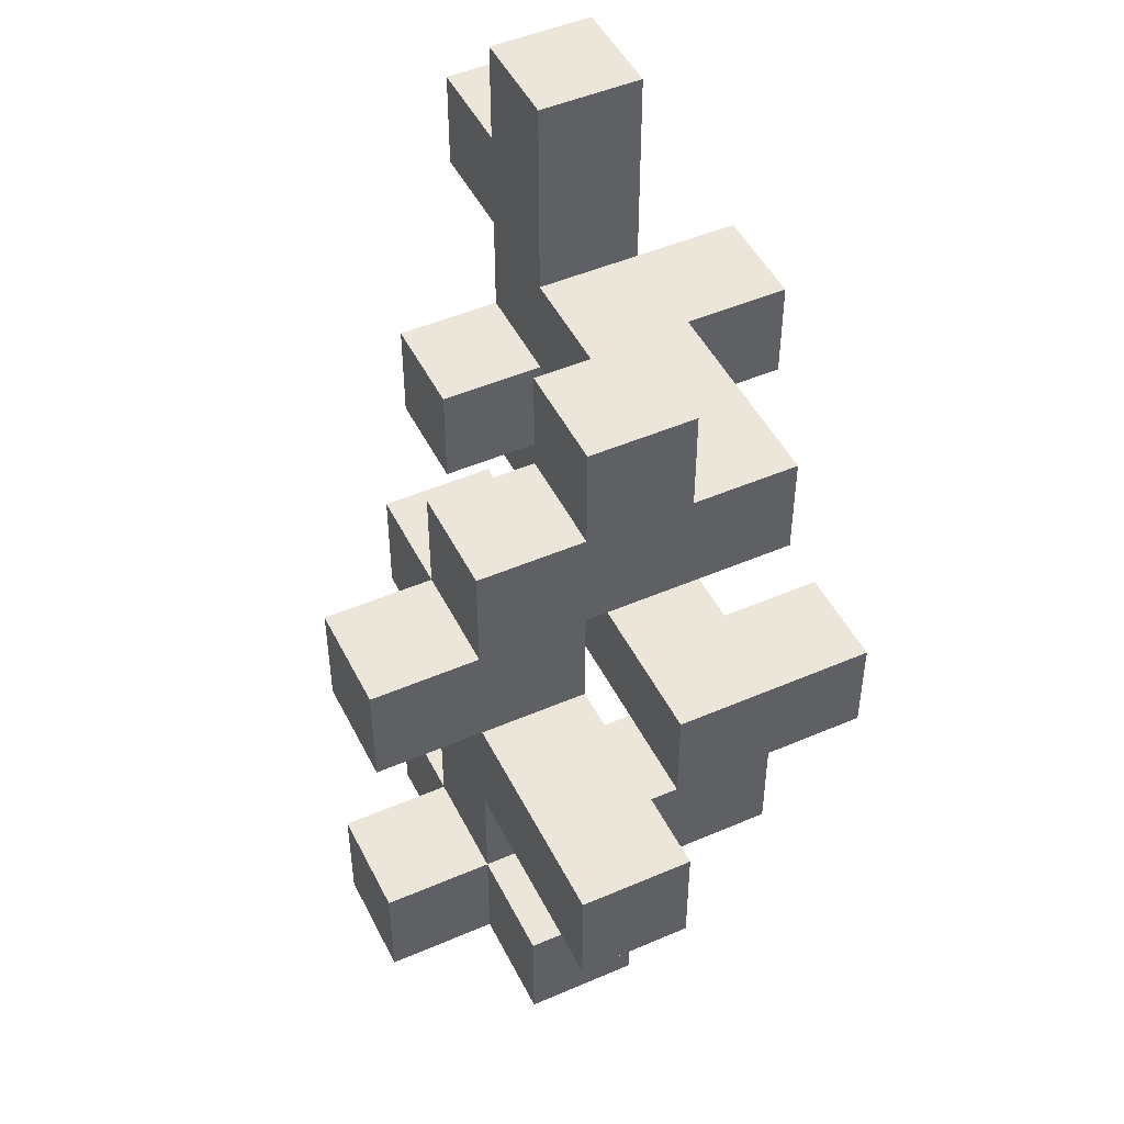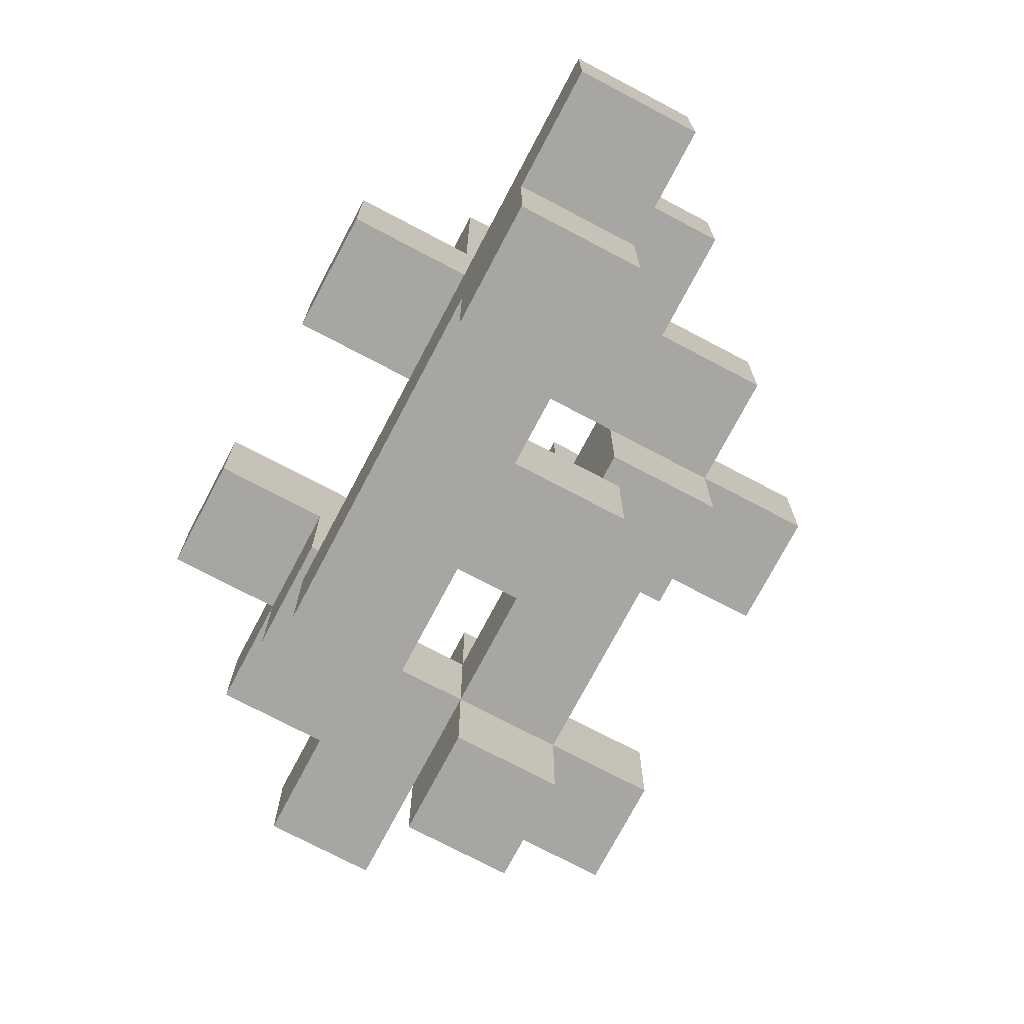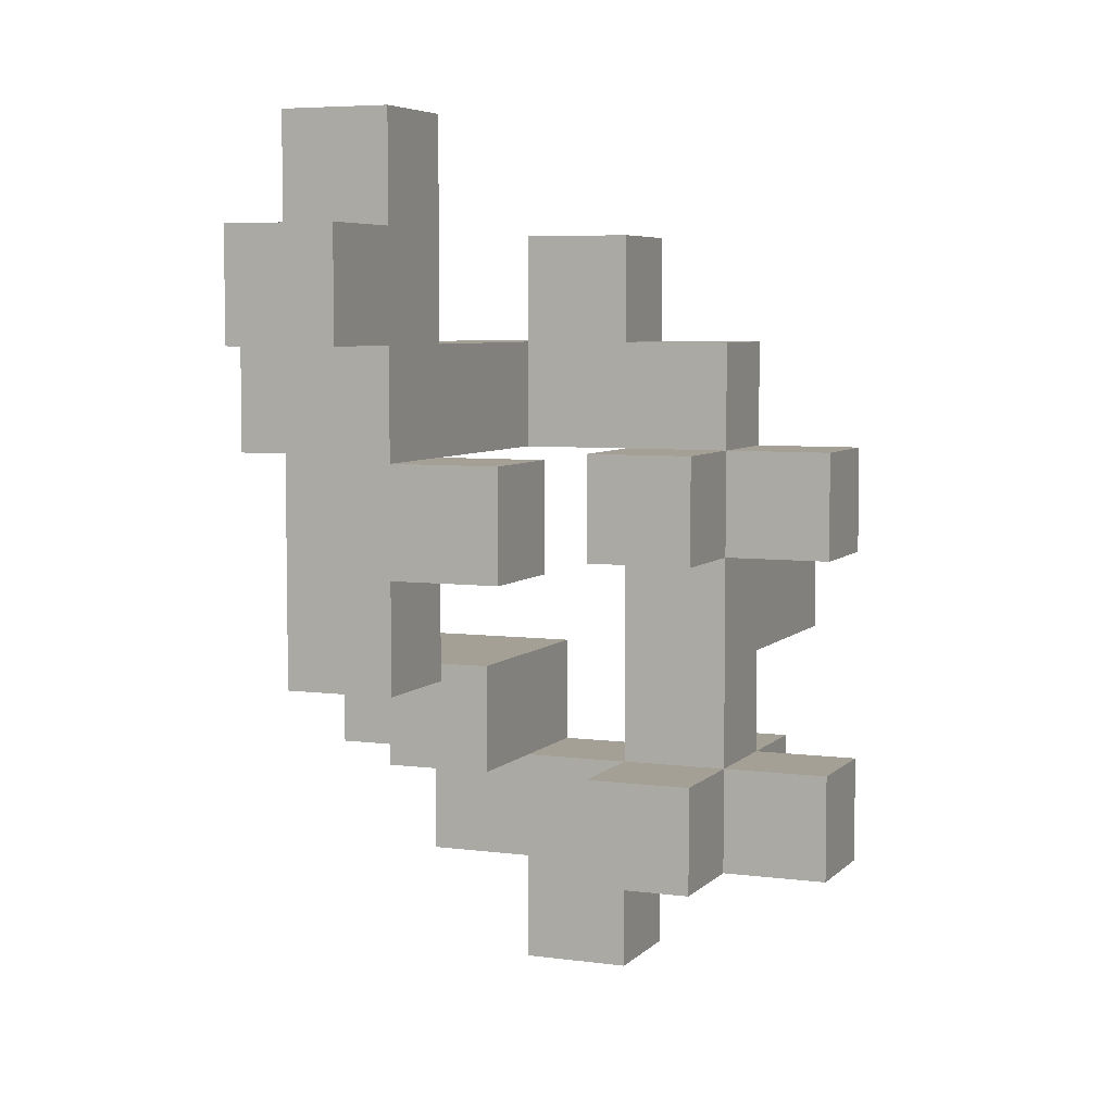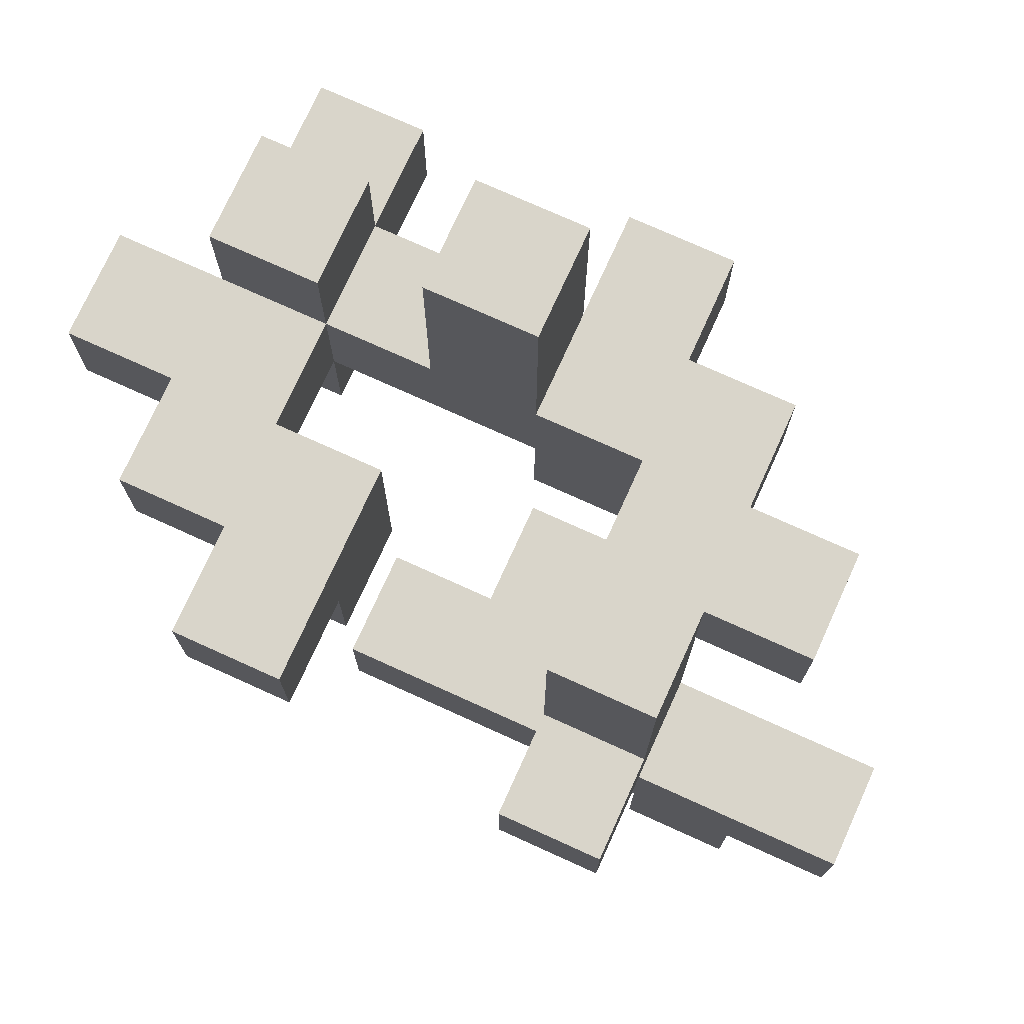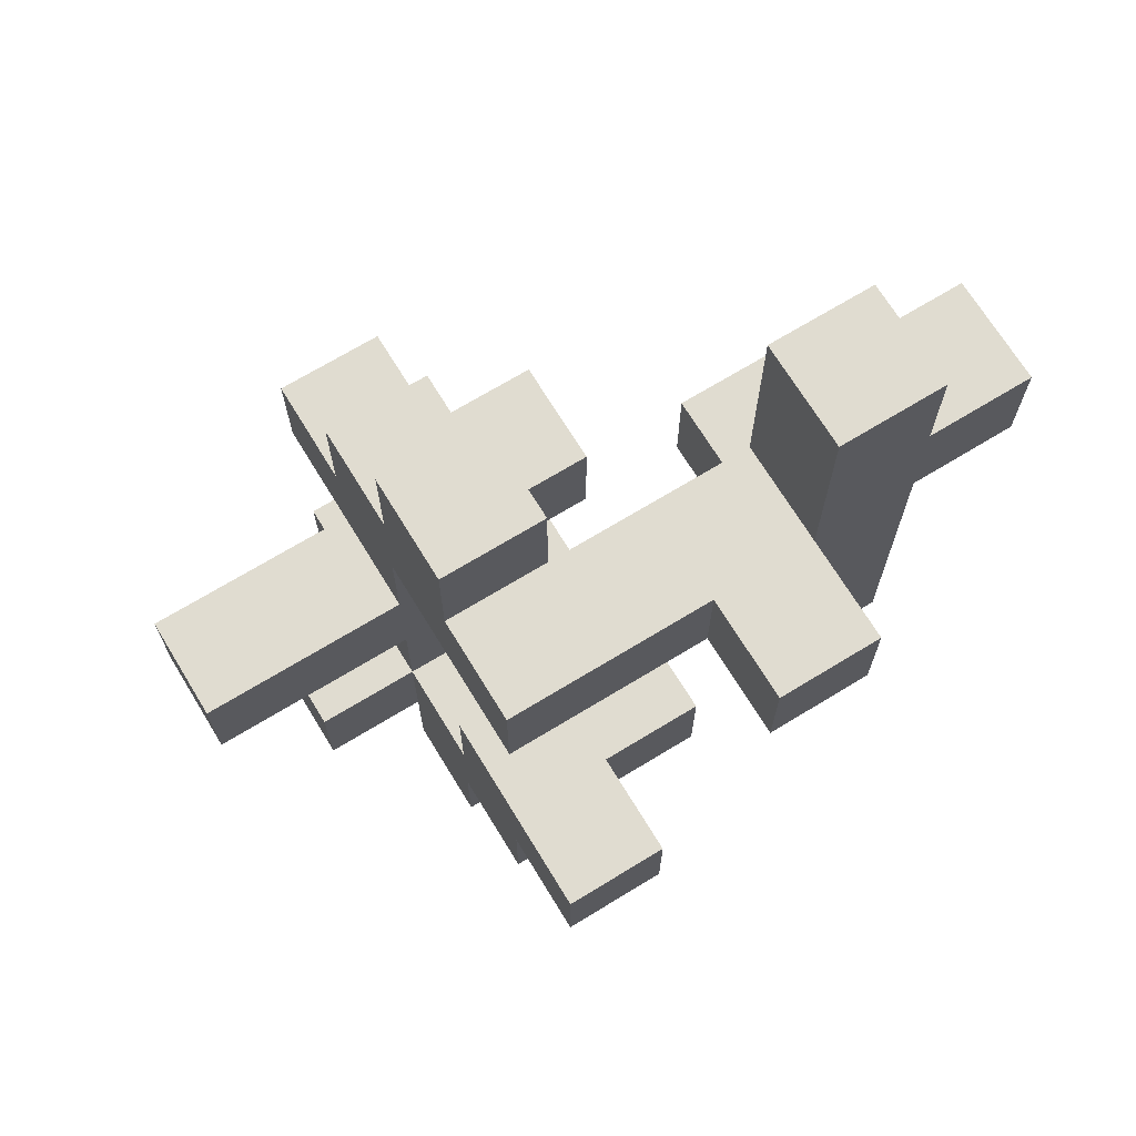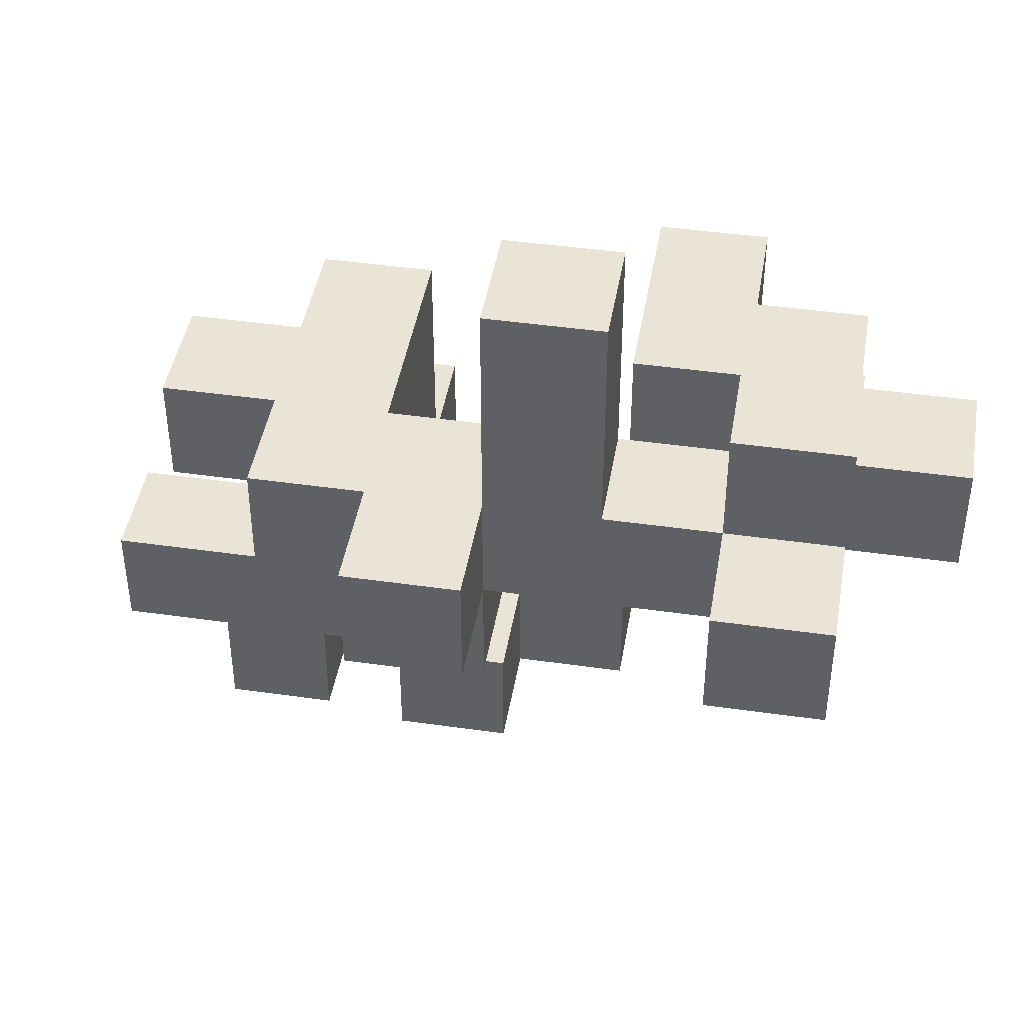
<metadata>
{"format":"obj","ext":"obj","renderer":"f3d","projection":"perspective","resolution":1024,"background":"white","views":[{"elev":48.1,"azim":154.2,"up":"+Z"},{"elev":-74.1,"azim":-27.8,"up":"+Y"},{"elev":5.7,"azim":22.3,"up":"+Z"},{"elev":74.6,"azim":-65.6,"up":"+Y"},{"elev":69.7,"azim":-121.4,"up":"+Z"},{"elev":43.9,"azim":99.5,"up":"+Y"}]}
</metadata>
<code>
o WeirdCube1
g Cube
v 0 0 0
v -1 0 0
v 0 1 0
v -1 1 0
v -1 0 0
v -1 0 -1
v -1 1 0
v -1 1 -1
v -1 0 -1
v 0 0 -1
v -1 1 -1
v 0 1 -1
v 0 0 -1
v 0 0 0
v 0 1 -1
v 0 1 0
v 0 2 0
v -1 2 0
v 0 2 -1
v -1 2 -1
v 0 0 -1
v -1 0 -1
v 0 0 0
v -1 0 0
v 0 1 0
v -1 1 0
v 0 2 0
v -1 2 0
v 0 1 -1
v 0 1 0
v 0 2 -1
v 0 2 0
v -2 1 0
v -2 1 -1
v -2 2 0
v -2 2 -1
v -1 1 -2
v 0 1 -2
v -1 2 -2
v 0 2 -2
v -1 1 -1
v 0 1 -1
v -1 1 -2
v 0 1 -2
v -1 2 -1
v -1 1 -1
v -1 2 -2
v -1 1 -2
v 3 1 -1
v 3 2 -1
v 3 1 -2
v 3 2 -2
v 0 2 -1
v -1 2 -1
v 0 2 -2
v -1 2 -2
v 0 1 -1
v 0 2 -1
v 1 1 -1
v 1 2 -1
v 0 1 -2
v 0 1 -1
v 1 1 -2
v 1 1 -1
v 0 2 -1
v 0 2 -2
v 1 2 -1
v 1 2 -2
v 0 2 -3
v 0 1 -3
v 1 2 -3
v 1 1 -3
v 1 1 3
v 1 2 3
v 2 1 3
v 2 2 3
v 1 0 -2
v 1 0 -1
v 2 0 -2
v 2 0 -1
v 1 3 -1
v 1 3 -2
v 2 3 -1
v 2 3 -2
v 1 2 -2
v 1 1 -2
v 2 2 -2
v 2 1 -2
v 1 2 -1
v 1 2 -2
v 1 3 -1
v 1 3 -2
v 2 2 -1
v 1 2 -1
v 2 3 -1
v 1 3 -1
v 1 2 -2
v 2 2 -2
v 1 3 -2
v 2 3 -2
v 2 2 -2
v 2 2 -1
v 2 3 -2
v 2 3 -1
v 1 1 -2
v 1 1 -1
v 1 0 -2
v 1 0 -1
v 2 1 -2
v 1 1 -2
v 2 0 -2
v 1 0 -2
v 1 1 -1
v 2 1 -1
v 1 0 -1
v 2 0 -1
v 2 1 -1
v 2 1 -2
v 2 0 -1
v 2 0 -2
v 2 1 -1
v 2 2 -1
v 3 1 -1
v 3 2 -1
v 2 1 -2
v 2 1 -1
v 3 1 -2
v 3 1 -1
v 2 2 -1
v 2 2 -2
v 3 2 -1
v 3 2 -2
v 2 2 -2
v 2 1 -2
v 3 2 -2
v 3 1 -2
v 1 1 -1
v 1 2 -1
v 1 1 0
v 1 2 0
v 2 1 -1
v 1 1 -1
v 2 1 0
v 1 1 0
v 1 2 -1
v 2 2 -1
v 1 2 0
v 2 2 0
v 2 2 -1
v 2 1 -1
v 2 2 0
v 2 1 0
v 1 1 0
v 1 2 0
v 1 1 1
v 1 2 1
v 2 1 0
v 1 1 0
v 2 1 1
v 1 1 1
v 1 4 0
v 2 4 0
v 1 4 1
v 2 4 1
v 2 2 0
v 2 1 0
v 2 2 1
v 2 1 1
v 1 1 1
v 1 2 1
v 1 1 2
v 1 2 2
v 2 0 1
v 1 0 1
v 2 0 2
v 1 0 2
v 1 2 1
v 2 2 1
v 1 2 2
v 2 2 2
v 3 2 1
v 3 1 1
v 3 2 2
v 3 1 2
v -1 1 2
v -1 2 2
v -1 1 3
v -1 2 3
v 2 1 2
v 1 1 2
v 2 1 3
v 1 1 3
v 1 2 2
v 2 2 2
v 1 2 3
v 2 2 3
v 2 2 2
v 2 1 2
v 2 2 3
v 2 1 3
v 2 2 1
v 2 1 1
v 3 2 1
v 3 1 1
v 2 2 2
v 2 2 1
v 3 2 2
v 3 2 1
v 2 1 1
v 2 1 2
v 3 1 1
v 3 1 2
v 2 1 2
v 2 2 2
v 3 1 2
v 3 2 2
v 1 2 0
v 2 2 0
v 1 3 0
v 2 3 0
v 1 2 1
v 1 2 0
v 1 3 1
v 1 3 0
v 2 2 0
v 2 2 1
v 2 3 0
v 2 3 1
v 2 2 1
v 1 2 1
v 2 3 1
v 1 3 1
v 1 1 2
v 1 2 2
v 0 1 2
v 0 2 2
v 1 1 3
v 1 1 2
v 0 1 3
v 0 1 2
v 1 2 2
v 1 2 3
v 0 2 2
v 0 2 3
v 1 2 4
v 1 1 4
v 0 2 4
v 0 1 4
v 0 1 2
v 0 2 2
v -1 1 2
v -1 2 2
v 0 -2 3
v 0 -2 2
v -1 -2 3
v -1 -2 2
v 0 2 2
v 0 2 3
v -1 2 2
v -1 2 3
v 0 2 3
v 0 1 3
v -1 2 3
v -1 1 3
v 1 2 3
v 1 1 3
v 1 2 4
v 1 1 4
v 0 2 3
v 1 2 3
v 0 2 4
v 1 2 4
v 1 1 3
v 0 1 3
v 1 1 4
v 0 1 4
v 0 1 3
v 0 2 3
v 0 1 4
v 0 2 4
v 2 1 1
v 1 1 1
v 2 0 1
v 1 0 1
v 2 1 2
v 2 1 1
v 2 0 2
v 2 0 1
v 1 1 1
v 1 1 2
v 1 0 1
v 1 0 2
v 1 1 2
v 2 1 2
v 1 0 2
v 2 0 2
v 1 3 0
v 2 3 0
v 1 4 0
v 2 4 0
v 1 3 1
v 1 3 0
v 1 4 1
v 1 4 0
v 2 3 0
v 2 3 1
v 2 4 0
v 2 4 1
v 2 3 1
v 1 3 1
v 2 4 1
v 1 4 1
v 0 2 -2
v 0 1 -2
v 0 2 -3
v 0 1 -3
v 1 2 -2
v 0 2 -2
v 1 2 -3
v 0 2 -3
v 0 1 -2
v 1 1 -2
v 0 1 -3
v 1 1 -3
v 1 1 -2
v 1 2 -2
v 1 1 -3
v 1 2 -3
v -1 1 0
v -1 1 -1
v -2 1 0
v -2 1 -1
v -1 2 0
v -1 1 0
v -2 2 0
v -2 1 0
v -1 1 -1
v -1 2 -1
v -2 1 -1
v -2 2 -1
v -1 2 -1
v -1 2 0
v -2 2 -1
v -2 2 0
v 0 1 3
v 0 1 2
v 0 0 3
v 0 0 2
v -1 1 3
v 0 1 3
v -1 0 3
v 0 0 3
v 0 1 2
v -1 1 2
v 0 0 2
v -1 0 2
v -1 1 2
v -1 1 3
v -1 0 2
v -1 0 3
v 0 0 3
v 0 0 2
v 0 -1 3
v 0 -1 2
v -1 0 3
v 0 0 3
v -1 -1 3
v 0 -1 3
v 0 0 2
v -1 0 2
v 0 -1 2
v -1 -1 2
v -2 0 2
v -2 0 3
v -2 -1 2
v -2 -1 3
v 0 -1 3
v 0 -1 2
v 0 -2 3
v 0 -2 2
v -1 -1 5
v 0 -1 5
v -1 -2 5
v 0 -2 5
v 0 -1 0
v -1 -1 0
v 0 -2 0
v -1 -2 0
v -1 -1 2
v -1 -1 3
v -1 -2 2
v -1 -2 3
v -1 -1 3
v 0 -1 3
v -1 -1 4
v 0 -1 4
v -1 -2 3
v -1 -1 3
v -1 -2 4
v -1 -1 4
v 0 -1 3
v 0 -2 3
v 0 -1 4
v 0 -2 4
v 0 -3 3
v -1 -3 3
v 0 -3 4
v -1 -3 4
v -1 -1 4
v 0 -1 4
v -1 -1 5
v 0 -1 5
v -1 -2 4
v -1 -1 4
v -1 -2 5
v -1 -1 5
v 0 -1 4
v 0 -2 4
v 0 -1 5
v 0 -2 5
v 0 -2 4
v -1 -2 4
v 0 -2 5
v -1 -2 5
v 0 -1 2
v -1 -1 2
v 0 -1 1
v -1 -1 1
v 1 -2 2
v 1 -1 2
v 1 -2 1
v 1 -1 1
v -1 -1 2
v -1 -2 2
v -1 -1 1
v -1 -2 1
v -1 -2 2
v 0 -2 2
v -1 -2 1
v 0 -2 1
v 0 -1 1
v -1 -1 1
v 0 -1 0
v -1 -1 0
v 0 -2 1
v 0 -1 1
v 0 -2 0
v 0 -1 0
v -1 -1 1
v -1 -2 1
v -1 -1 0
v -1 -2 0
v -1 -2 1
v 0 -2 1
v -1 -2 0
v 0 -2 0
v -1 0 2
v -1 0 3
v -2 0 2
v -2 0 3
v -1 -1 2
v -1 0 2
v -2 -1 2
v -2 0 2
v -1 0 3
v -1 -1 3
v -2 0 3
v -2 -1 3
v -1 -1 3
v -1 -1 2
v -2 -1 3
v -2 -1 2
v 0 -2 3
v -1 -2 3
v 0 -3 3
v -1 -3 3
v 0 -2 4
v 0 -2 3
v 0 -3 4
v 0 -3 3
v -1 -2 3
v -1 -2 4
v -1 -3 3
v -1 -3 4
v -1 -2 4
v 0 -2 4
v -1 -3 4
v 0 -3 4
v 0 -2 2
v 0 -1 2
v 1 -2 2
v 1 -1 2
v 0 -2 1
v 0 -2 2
v 1 -2 1
v 1 -2 2
v 0 -1 2
v 0 -1 1
v 1 -1 2
v 1 -1 1
v 0 -1 1
v 0 -2 1
v 1 -1 1
v 1 -2 1
g Cube
f 3 4 2 1
f 7 8 6 5
f 11 12 10 9
f 15 16 14 13
f 19 20 18 17
f 23 24 22 21
f 27 28 26 25
f 31 32 30 29
f 35 36 34 33
f 39 40 38 37
f 43 44 42 41
f 47 48 46 45
f 51 52 50 49
f 55 56 54 53
f 59 60 58 57
f 63 64 62 61
f 67 68 66 65
f 71 72 70 69
f 75 76 74 73
f 79 80 78 77
f 83 84 82 81
f 87 88 86 85
f 91 92 90 89
f 95 96 94 93
f 99 100 98 97
f 103 104 102 101
f 107 108 106 105
f 111 112 110 109
f 115 116 114 113
f 119 120 118 117
f 123 124 122 121
f 127 128 126 125
f 131 132 130 129
f 135 136 134 133
f 139 140 138 137
f 143 144 142 141
f 147 148 146 145
f 151 152 150 149
f 155 156 154 153
f 159 160 158 157
f 163 164 162 161
f 167 168 166 165
f 171 172 170 169
f 175 176 174 173
f 179 180 178 177
f 183 184 182 181
f 187 188 186 185
f 191 192 190 189
f 195 196 194 193
f 199 200 198 197
f 203 204 202 201
f 207 208 206 205
f 211 212 210 209
f 215 216 214 213
f 219 220 218 217
f 223 224 222 221
f 227 228 226 225
f 231 232 230 229
f 235 236 234 233
f 239 240 238 237
f 243 244 242 241
f 247 248 246 245
f 251 252 250 249
f 255 256 254 253
f 259 260 258 257
f 263 264 262 261
f 267 268 266 265
f 271 272 270 269
f 275 276 274 273
f 279 280 278 277
f 283 284 282 281
f 287 288 286 285
f 291 292 290 289
f 295 296 294 293
f 299 300 298 297
f 303 304 302 301
f 307 308 306 305
f 311 312 310 309
f 315 316 314 313
f 319 320 318 317
f 323 324 322 321
f 327 328 326 325
f 331 332 330 329
f 335 336 334 333
f 339 340 338 337
f 343 344 342 341
f 347 348 346 345
f 351 352 350 349
f 355 356 354 353
f 359 360 358 357
f 363 364 362 361
f 367 368 366 365
f 371 372 370 369
f 375 376 374 373
f 379 380 378 377
f 383 384 382 381
f 387 388 386 385
f 391 392 390 389
f 395 396 394 393
f 399 400 398 397
f 403 404 402 401
f 407 408 406 405
f 411 412 410 409
f 415 416 414 413
f 419 420 418 417
f 423 424 422 421
f 427 428 426 425
f 431 432 430 429
f 435 436 434 433
f 439 440 438 437
f 443 444 442 441
f 447 448 446 445
f 451 452 450 449
f 455 456 454 453
f 459 460 458 457
f 463 464 462 461
f 467 468 466 465
f 471 472 470 469
f 475 476 474 473
f 479 480 478 477
f 483 484 482 481
f 487 488 486 485
f 491 492 490 489
f 495 496 494 493
f 499 500 498 497
f 503 504 502 501

</code>
